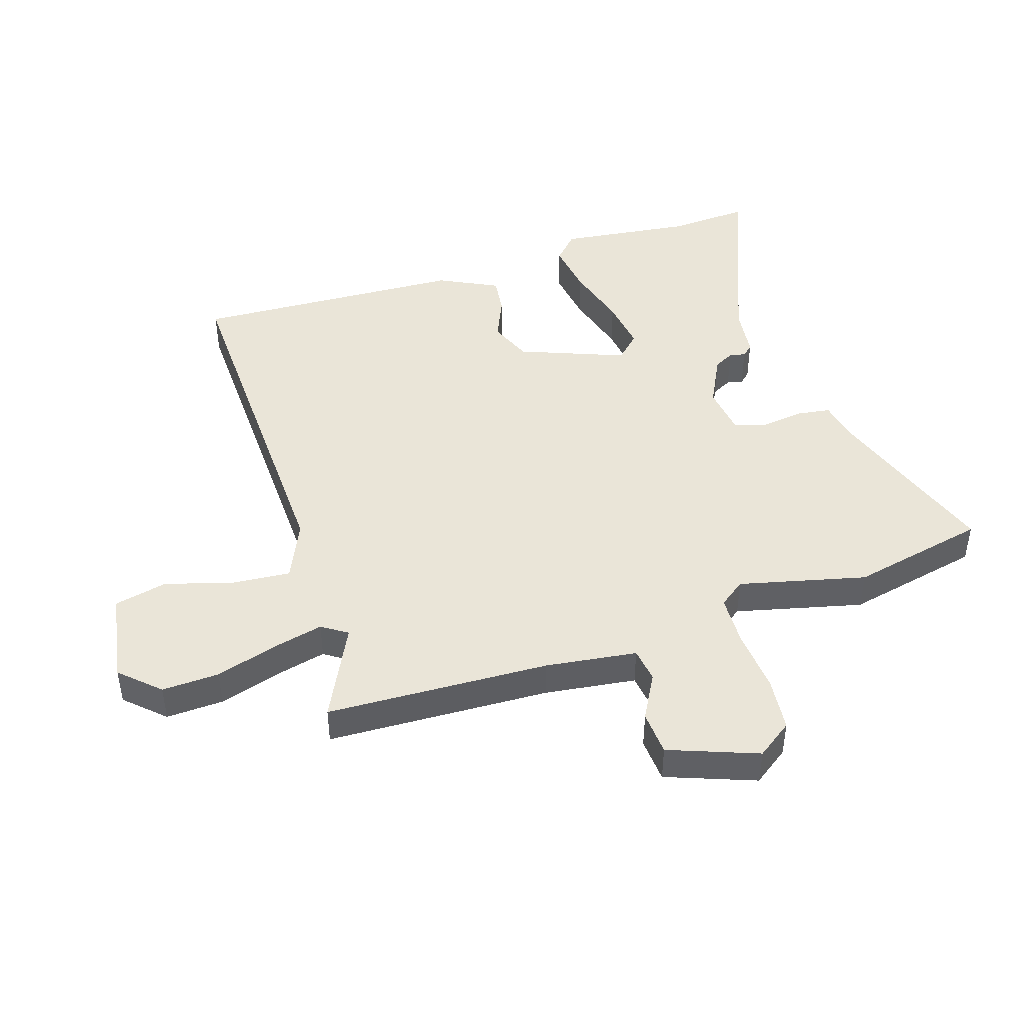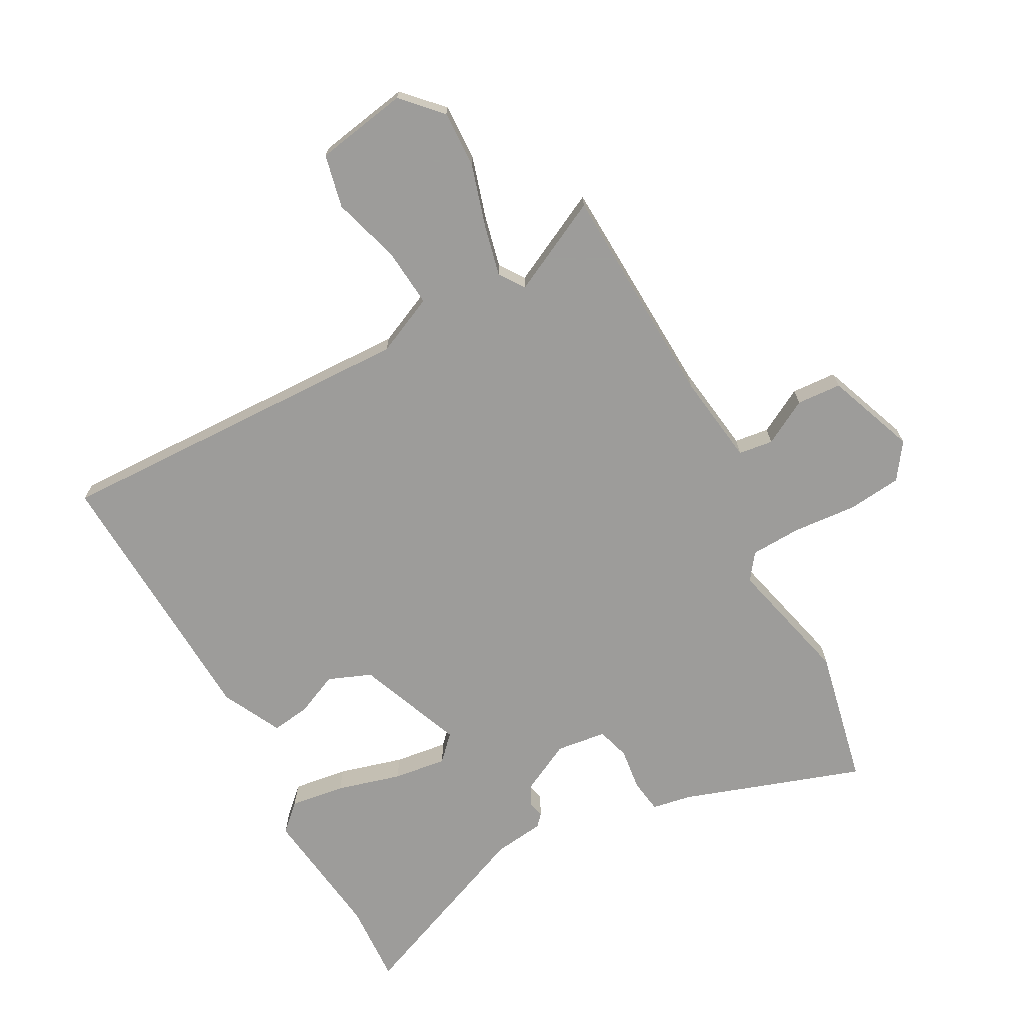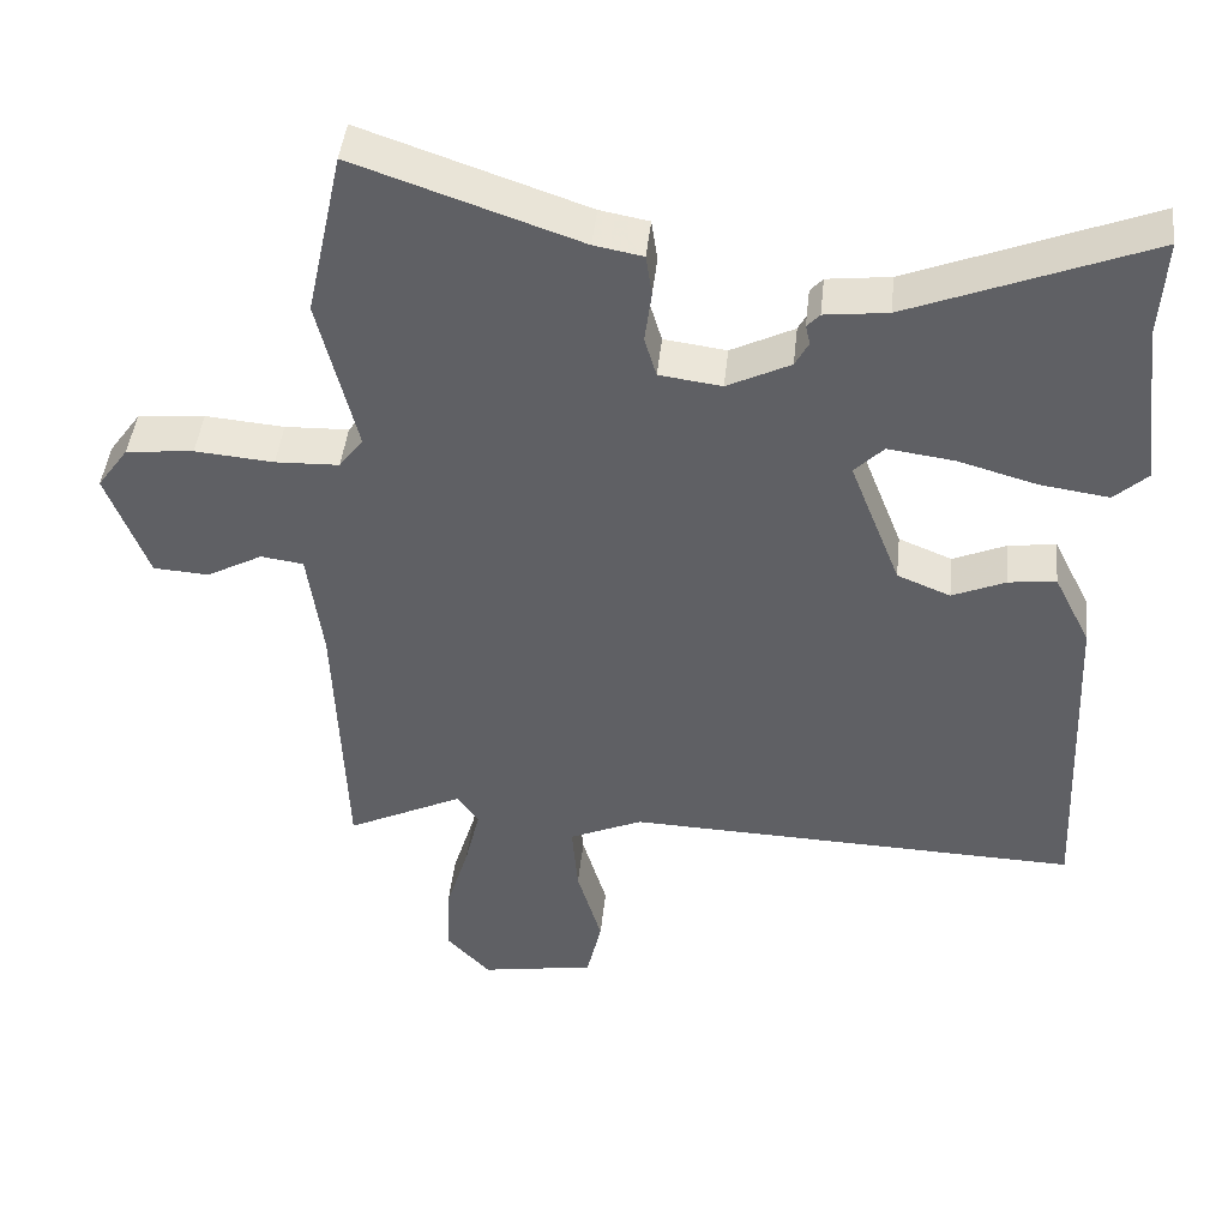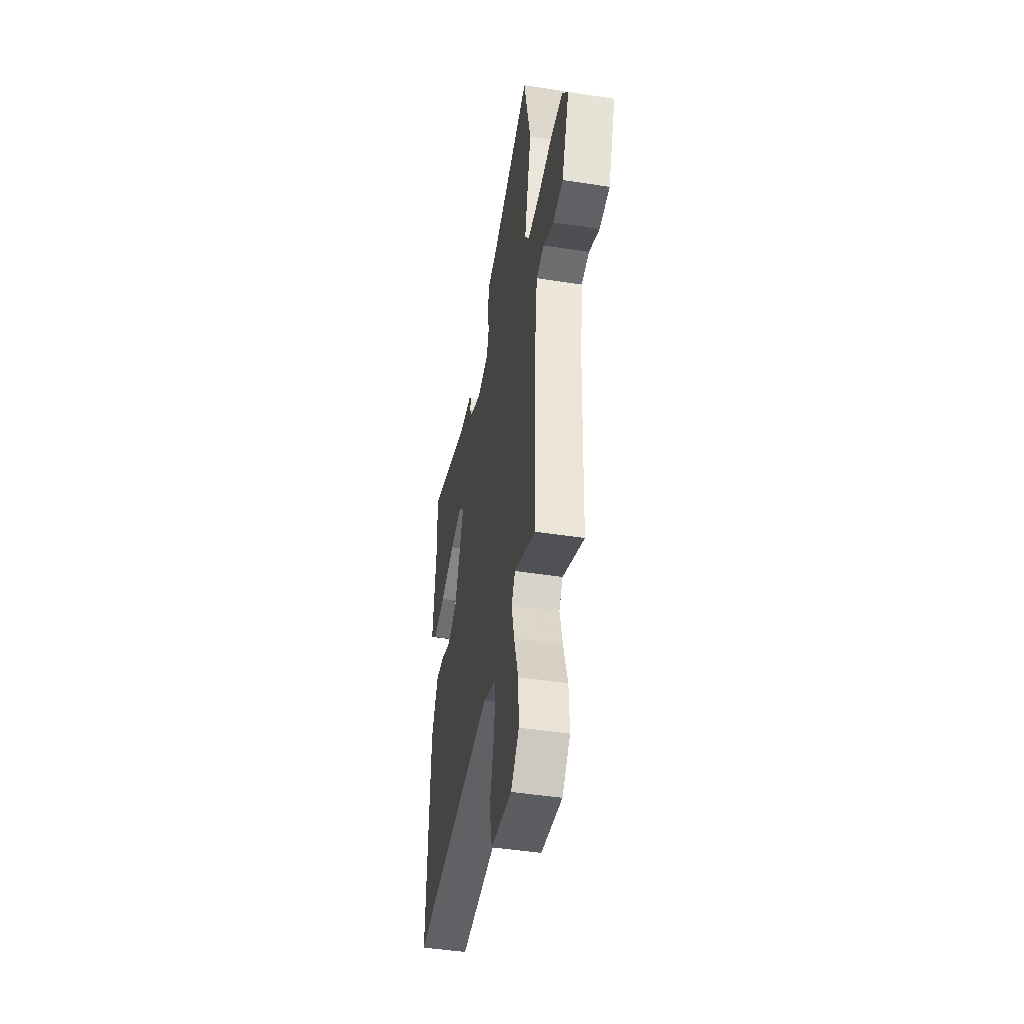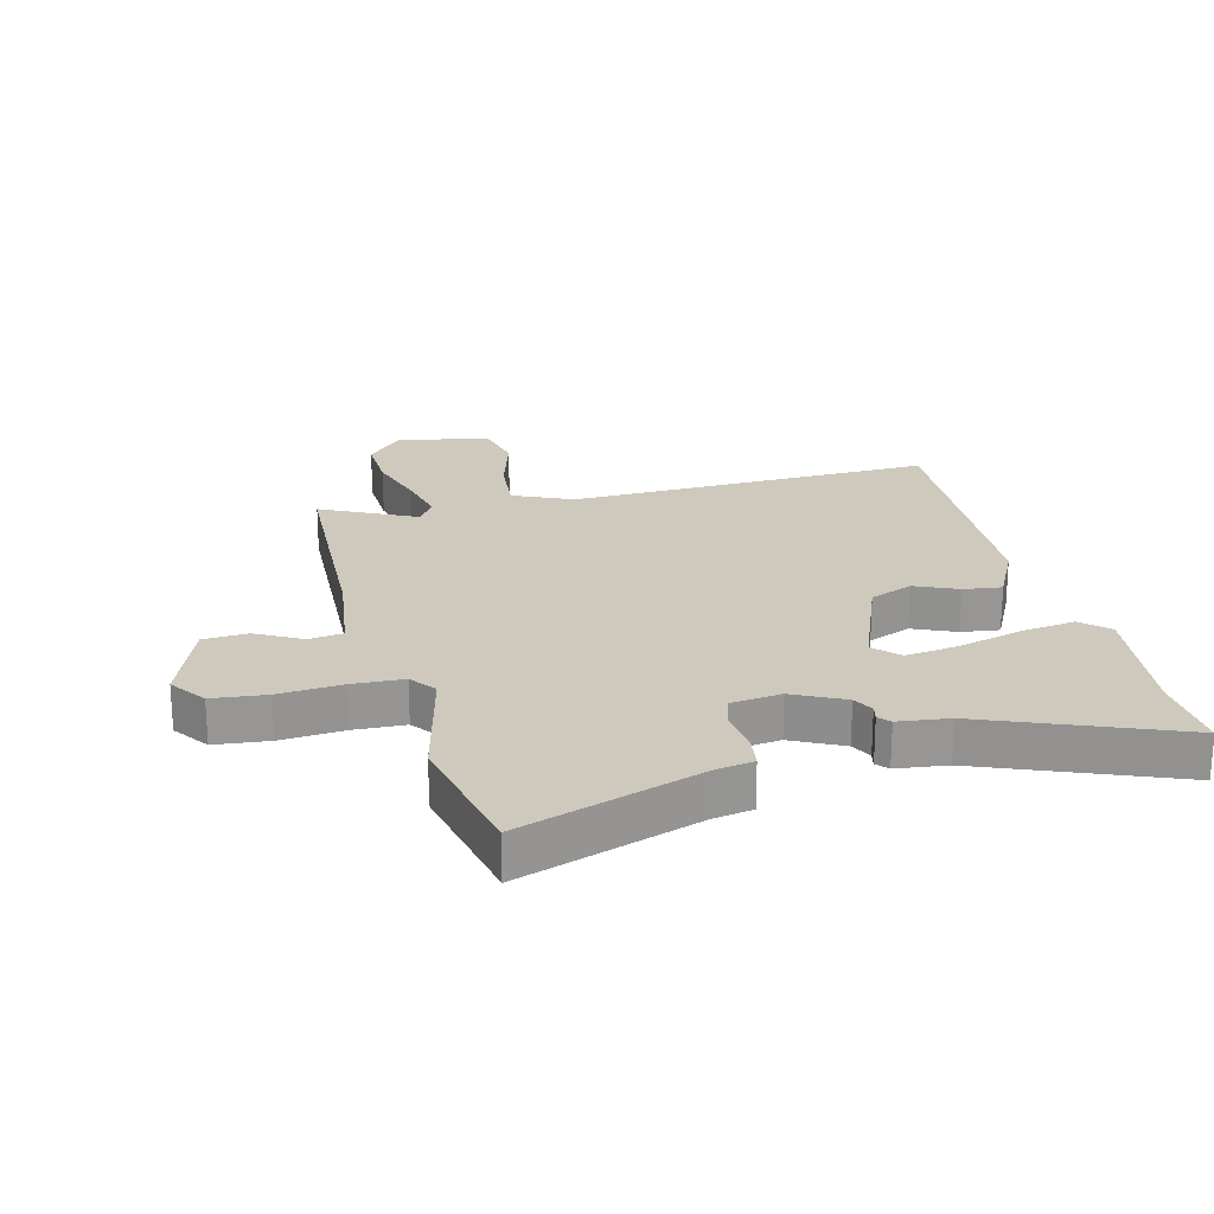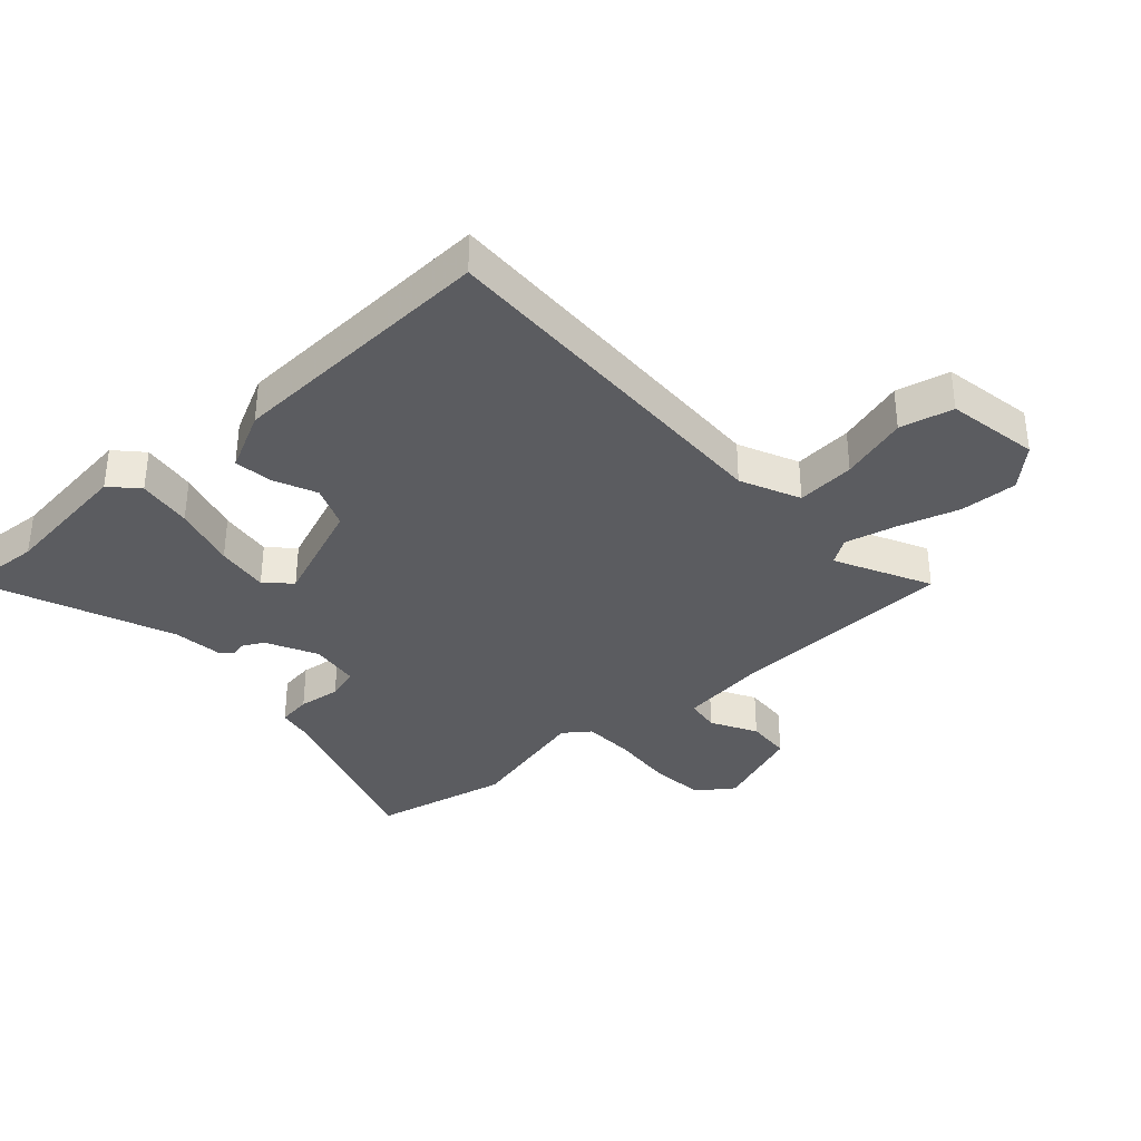
<metadata>
{"format":"obj","ext":"obj","renderer":"f3d","projection":"perspective","resolution":1024,"background":"white","views":[{"elev":45.2,"azim":-107.8,"up":"+Y"},{"elev":-70.3,"azim":-151.3,"up":"+Y"},{"elev":44.4,"azim":6.0,"up":"+Z"},{"elev":-46.4,"azim":-100.1,"up":"+Z"},{"elev":22.6,"azim":-14.1,"up":"+Y"},{"elev":-35.3,"azim":132.1,"up":"+Y"}]}
</metadata>
<code>
v 0.499 0.07 -0.497
v -0.107 0.07 -0.477
v -0.205 0.07 -0.521
v -0.197 0.07 -0.618
v -0.164 0.07 -0.73
v -0.184 0.07 -0.818
v -0.337 0.07 -0.844
v -0.396 0.07 -0.781
v -0.392 0.07 -0.686
v -0.361 0.07 -0.584
v -0.341 0.07 -0.5
v -0.369 0.07 -0.458
v -0.525 0.07 -0.535
v -0.539 0.07 -0.165
v -0.559 0.07 -0.014
v -0.616 0.07 -0.006
v -0.691 0.07 -0.047
v -0.765 0.07 -0.042
v -0.82 0.07 0.105
v -0.778 0.07 0.164
v -0.688 0.07 0.173
v -0.583 0.07 0.164
v -0.498 0.07 0.167
v -0.466 0.07 0.21
v -0.517 0.07 0.42
v -0.468 0.07 0.646
v -0.171 0.07 0.544
v -0.106 0.07 0.532
v -0.098 0.07 0.476
v -0.107 0.07 0.406
v -0.091 0.07 0.352
v -0.008 0.07 0.341
v 0.076 0.07 0.383
v 0.094 0.07 0.417
v 0.088 0.07 0.443
v 0.105 0.07 0.462
v 0.189 0.07 0.472
v 0.506 0.07 0.599
v 0.498 0.07 0.465
v 0.525 0.07 0.244
v 0.481 0.07 0.203
v 0.39 0.07 0.216
v 0.284 0.07 0.246
v 0.196 0.07 0.258
v 0.157 0.07 0.218
v 0.225 0.07 0.043
v 0.296 0.07 0.014
v 0.367 0.07 0.045
v 0.43 0.07 0.053
v 0.479 0.07 -0.045
v 0.499 0 -0.497
v -0.107 0 -0.477
v -0.205 0 -0.521
v -0.197 0 -0.618
v -0.164 0 -0.73
v -0.184 0 -0.818
v -0.337 0 -0.844
v -0.396 0 -0.781
v -0.392 0 -0.686
v -0.361 0 -0.584
v -0.341 0 -0.5
v -0.369 0 -0.458
v -0.525 0 -0.535
v -0.539 0 -0.165
v -0.559 0 -0.014
v -0.616 0 -0.006
v -0.691 0 -0.047
v -0.765 0 -0.042
v -0.82 0 0.105
v -0.778 0 0.164
v -0.688 0 0.173
v -0.583 0 0.164
v -0.498 0 0.167
v -0.466 0 0.21
v -0.517 0 0.42
v -0.468 0 0.646
v -0.171 0 0.544
v -0.106 0 0.532
v -0.098 0 0.476
v -0.107 0 0.406
v -0.091 0 0.352
v -0.008 0 0.341
v 0.076 0 0.383
v 0.094 0 0.417
v 0.088 0 0.443
v 0.105 0 0.462
v 0.189 0 0.472
v 0.506 0 0.599
v 0.498 0 0.465
v 0.525 0 0.244
v 0.481 0 0.203
v 0.39 0 0.216
v 0.284 0 0.246
v 0.196 0 0.258
v 0.157 0 0.218
v 0.225 0 0.043
v 0.296 0 0.014
v 0.367 0 0.045
v 0.43 0 0.053
v 0.479 0 -0.045
f 47 48 49 50
f 47 50 1 2
f 46 47 2 3
f 45 46 3
f 40 41 42 43
f 39 40 43 44
f 37 38 39 44
f 34 35 36 37
f 33 34 37 44
f 32 33 44 45
f 27 28 29 30
f 27 30 31
f 24 25 26 27
f 23 24 27 31
f 19 20 21 22
f 19 22 23
f 16 17 18 19
f 15 16 19 23
f 14 15 23 31
f 12 13 14 31
f 7 8 9 10
f 7 10 11
f 4 5 6 7
f 3 4 7 11
f 12 31 32 45
f 3 11 12 45
f 100 99 98 97
f 52 51 100 97
f 53 52 97 96
f 53 96 95
f 93 92 91 90
f 94 93 90 89
f 94 89 88 87
f 87 86 85 84
f 94 87 84 83
f 95 94 83 82
f 80 79 78 77
f 81 80 77
f 77 76 75 74
f 81 77 74 73
f 72 71 70 69
f 73 72 69
f 69 68 67 66
f 73 69 66 65
f 81 73 65 64
f 81 64 63 62
f 60 59 58 57
f 61 60 57
f 57 56 55 54
f 61 57 54 53
f 95 82 81 62
f 95 62 61 53
f 1 51 52 2
f 2 52 53 3
f 3 53 54 4
f 4 54 55 5
f 5 55 56 6
f 6 56 57 7
f 7 57 58 8
f 8 58 59 9
f 9 59 60 10
f 10 60 61 11
f 11 61 62 12
f 12 62 63 13
f 13 63 64 14
f 14 64 65 15
f 15 65 66 16
f 16 66 67 17
f 17 67 68 18
f 18 68 69 19
f 19 69 70 20
f 20 70 71 21
f 21 71 72 22
f 22 72 73 23
f 23 73 74 24
f 24 74 75 25
f 25 75 76 26
f 26 76 77 27
f 27 77 78 28
f 28 78 79 29
f 29 79 80 30
f 30 80 81 31
f 31 81 82 32
f 32 82 83 33
f 33 83 84 34
f 34 84 85 35
f 35 85 86 36
f 36 86 87 37
f 37 87 88 38
f 38 88 89 39
f 39 89 90 40
f 40 90 91 41
f 41 91 92 42
f 42 92 93 43
f 43 93 94 44
f 44 94 95 45
f 45 95 96 46
f 46 96 97 47
f 47 97 98 48
f 48 98 99 49
f 49 99 100 50
f 50 100 51 1

</code>
